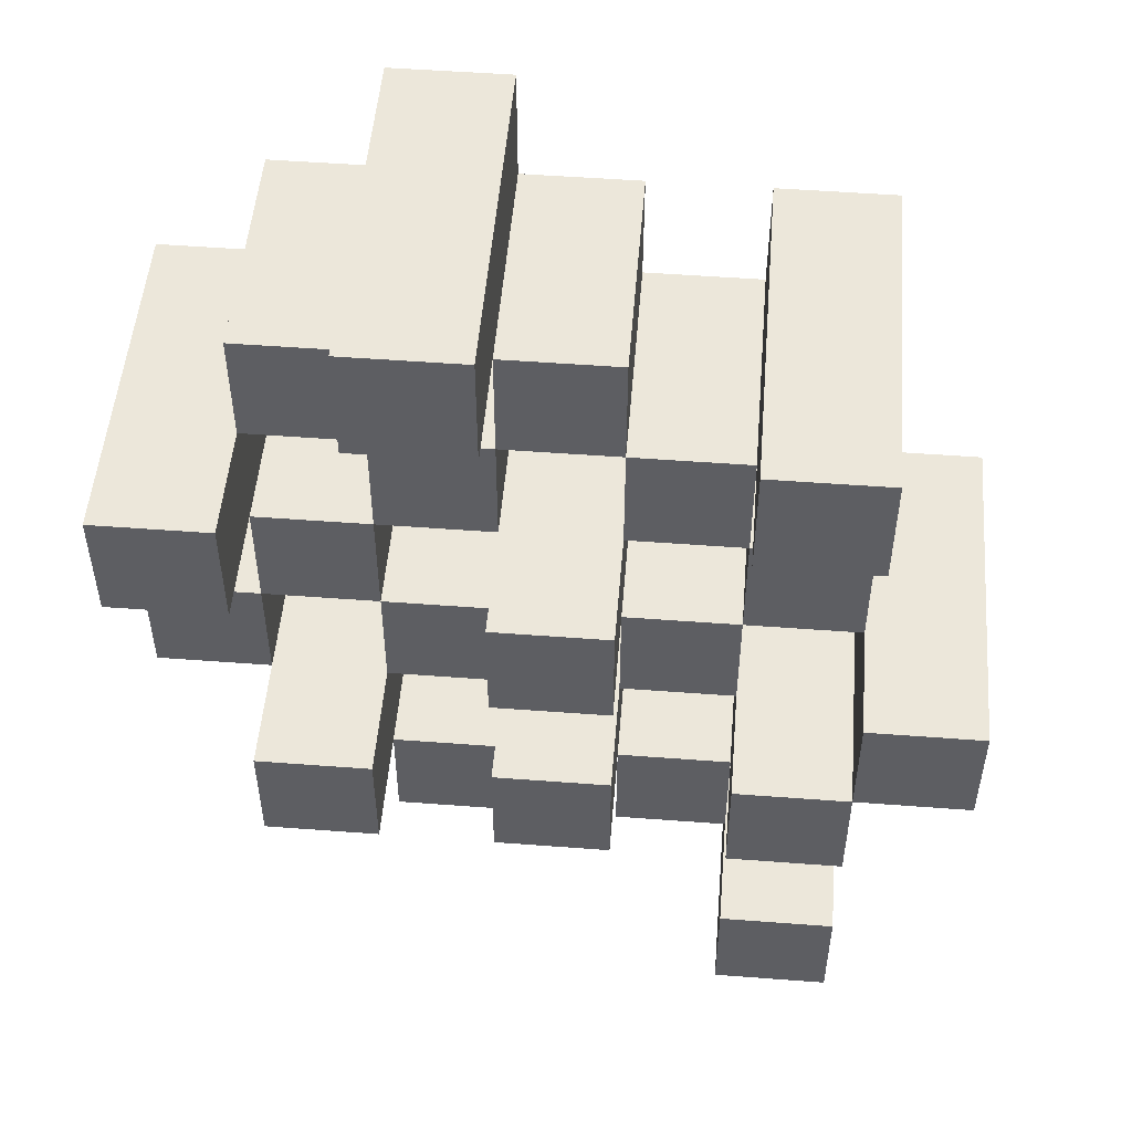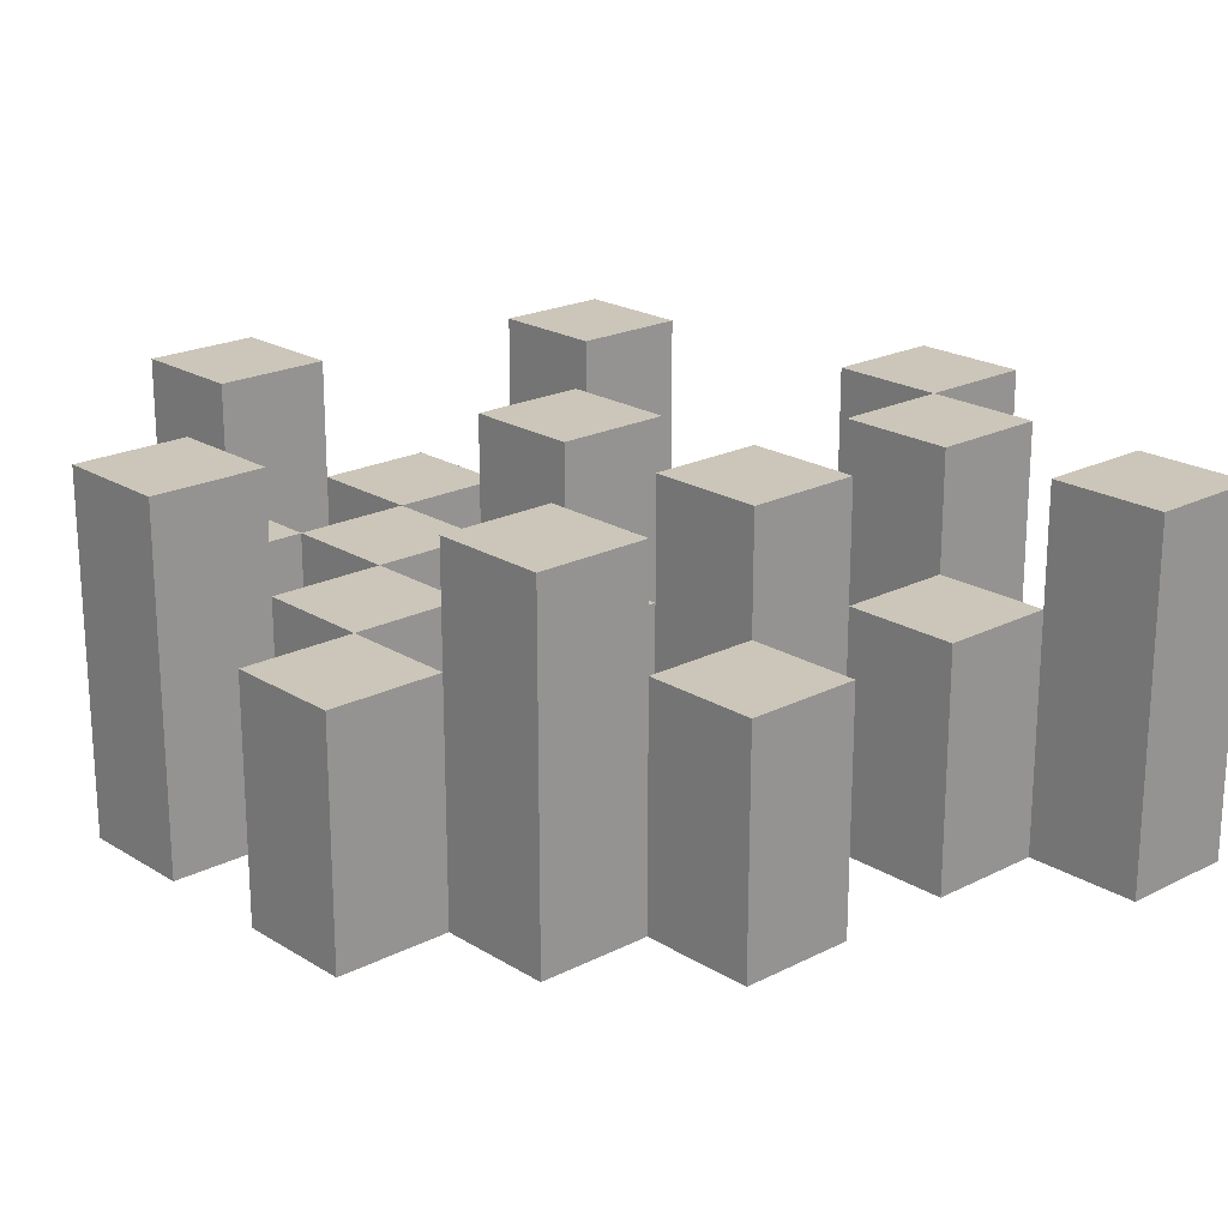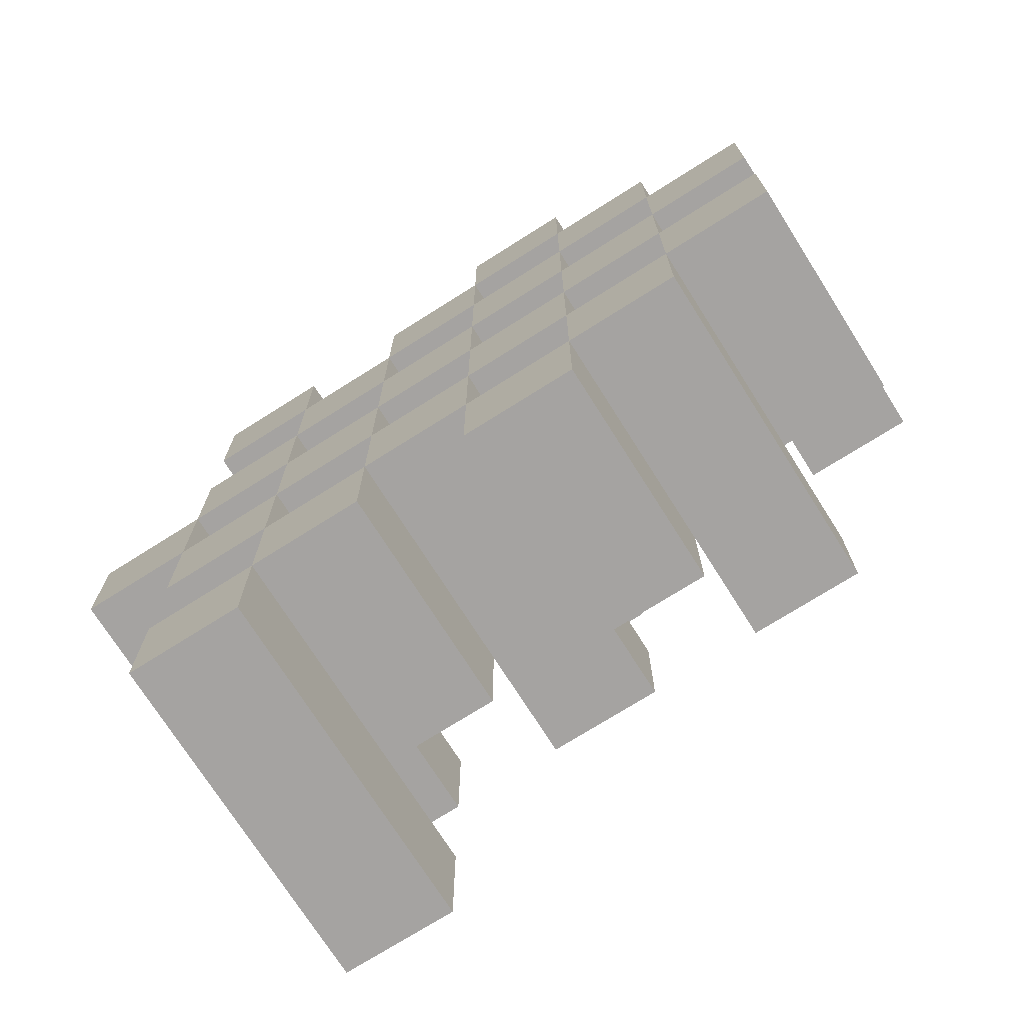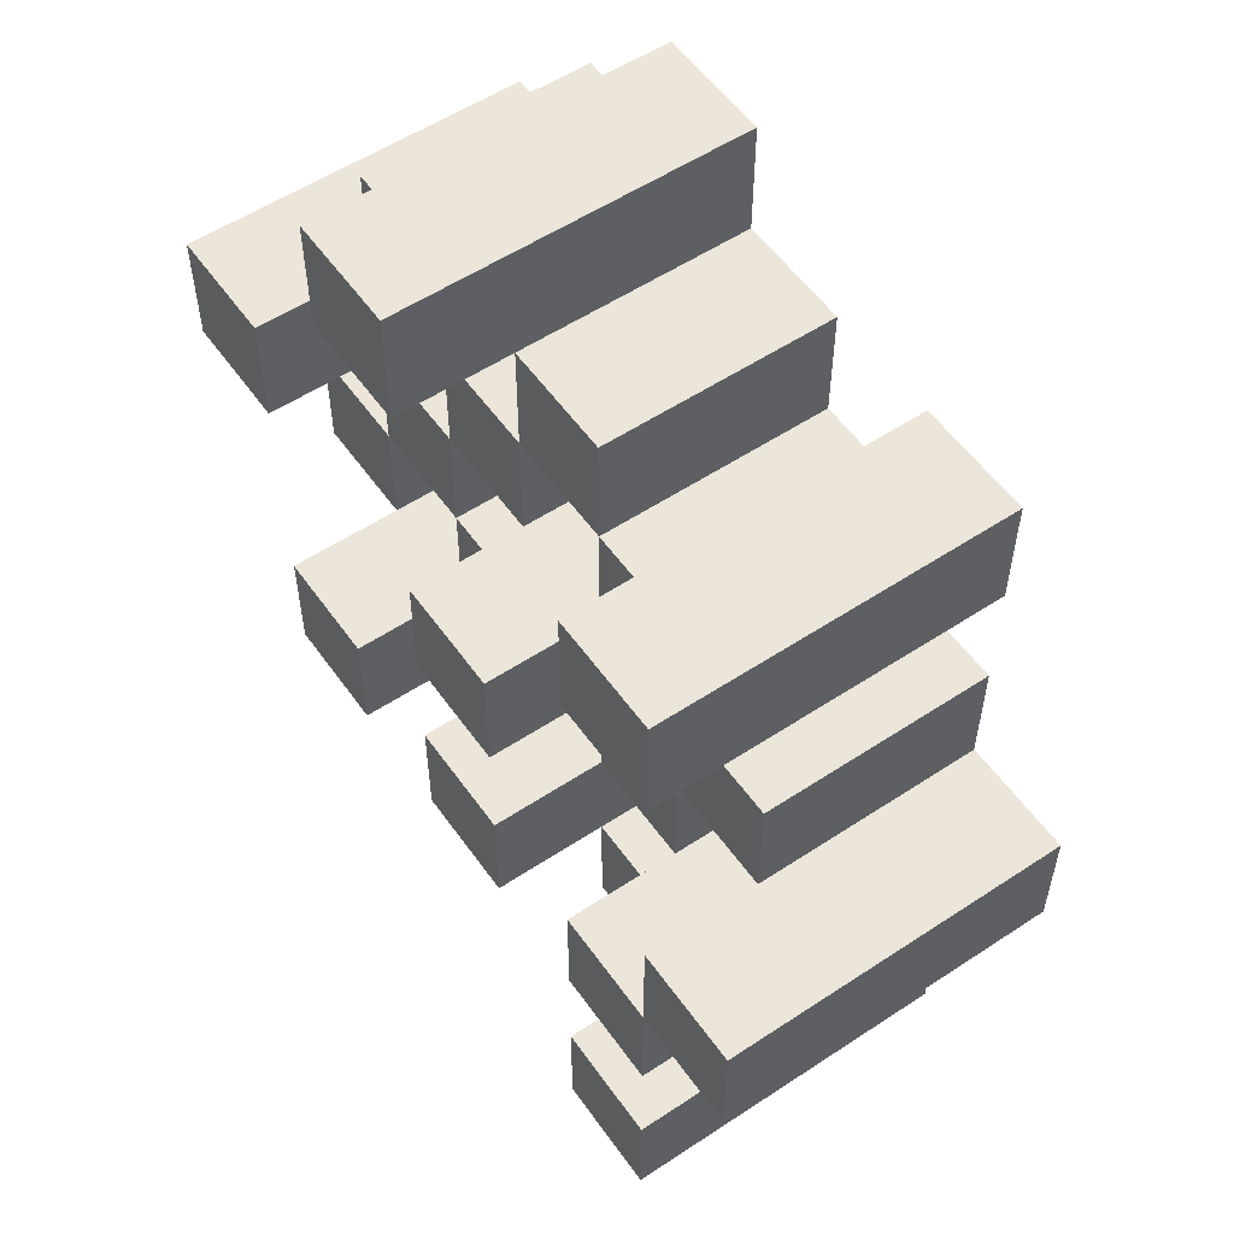
<metadata>
{"format":"obj","ext":"obj","renderer":"f3d","projection":"perspective","resolution":1024,"background":"white","views":[{"elev":51.3,"azim":-175.3,"up":"+Z"},{"elev":21.0,"azim":137.7,"up":"+Y"},{"elev":-73.1,"azim":32.3,"up":"+Z"},{"elev":55.5,"azim":-124.8,"up":"+Z"}]}
</metadata>
<code>
o
v -19.5 0.9 40.1
v -19.6 0.9 40.1
v -19.5 1.2 40.1
v -19.6 1.2 40.1
v -19.4 0.9 40
v -19.5 0.9 40
v -19.6 0.9 40
v -19.7 0.9 40
v -19.8 0.9 40
v -19.9 0.9 40
v -19.4 1.1 40
v -19.5 1.1 40
v -19.6 1.1 40
v -19.7 1.1 40
v -19.8 1.2 40
v -19.9 1.2 40
v -19.3 0.9 39.9
v -19.4 0.9 39.9
v -19.5 0.9 39.9
v -19.6 0.9 39.9
v -19.7 0.9 39.9
v -19.8 0.9 39.9
v -19.4 1.1 39.9
v -19.5 1.1 39.9
v -19.6 1.1 39.9
v -19.7 1.1 39.9
v -19.8 1.1 39.9
v -19.3 1.2 39.9
v -19.4 1.2 39.9
v -19.4 0.9 39.8
v -19.5 0.9 39.8
v -19.6 0.9 39.8
v -19.7 0.9 39.8
v -19.8 0.9 39.8
v -19.9 0.9 39.8
v -19.4 1.1 39.8
v -19.5 1.1 39.8
v -19.6 1.1 39.8
v -19.7 1.1 39.8
v -19.8 1.1 39.8
v -19.9 1.1 39.8
v -19.6 1.2 39.8
v -19.7 1.2 39.8
v -19.3 0.9 39.7
v -19.4 0.9 39.7
v -19.5 0.9 39.7
v -19.6 0.9 39.7
v -19.7 0.9 39.7
v -19.8 0.9 39.7
v -19.9 0.9 39.7
v -20 0.9 39.7
v -19.3 1.1 39.7
v -19.4 1.1 39.7
v -19.5 1.1 39.7
v -19.6 1.1 39.7
v -19.7 1.1 39.7
v -19.8 1.1 39.7
v -19.9 1.1 39.7
v -19.9 1.2 39.7
v -20 1.2 39.7
v -19.4 0.9 39.6
v -19.5 0.9 39.6
v -19.6 0.9 39.6
v -19.7 0.9 39.6
v -19.8 0.9 39.6
v -19.9 0.9 39.6
v -19.4 1.1 39.6
v -19.5 1.1 39.6
v -19.6 1.1 39.6
v -19.7 1.1 39.6
v -19.8 1.1 39.6
v -19.4 1.2 39.6
v -19.5 1.2 39.6
v -19.6 1.2 39.6
v -19.7 1.2 39.6
v -19.8 1.2 39.6
v -19.9 1.2 39.6
v -19.5 0.9 39.5
v -19.6 0.9 39.5
v -19.7 0.9 39.5
v -19.8 0.9 39.5
v -19.5 1.1 39.5
v -19.6 1.1 39.5
v -19.7 1.1 39.5
v -19.8 1.1 39.5
v -19.8 0.9 39.4
v -19.9 0.9 39.4
v -19.8 1.1 39.4
v -19.8 1.2 39.4
v -19.9 1.2 39.4
v -19.5 0.9 40
v -19.6 0.9 40
v -19.5 1.1 40
v -19.6 1.1 40
v -19.5 1.2 40
v -19.6 1.2 40
v -19.4 0.9 39.9
v -19.5 0.9 39.9
v -19.6 0.9 39.9
v -19.7 0.9 39.9
v -19.8 0.9 39.9
v -19.9 0.9 39.9
v -19.4 1.1 39.9
v -19.5 1.1 39.9
v -19.6 1.1 39.9
v -19.7 1.1 39.9
v -19.8 1.1 39.9
v -19.8 1.2 39.9
v -19.9 1.2 39.9
v -19.3 0.9 39.8
v -19.4 0.9 39.8
v -19.5 0.9 39.8
v -19.6 0.9 39.8
v -19.7 0.9 39.8
v -19.8 0.9 39.8
v -19.4 1.1 39.8
v -19.5 1.1 39.8
v -19.6 1.1 39.8
v -19.7 1.1 39.8
v -19.8 1.1 39.8
v -19.3 1.2 39.8
v -19.4 1.2 39.8
v -19.4 0.9 39.7
v -19.5 0.9 39.7
v -19.6 0.9 39.7
v -19.7 0.9 39.7
v -19.8 0.9 39.7
v -19.9 0.9 39.7
v -19.4 1.1 39.7
v -19.5 1.1 39.7
v -19.6 1.1 39.7
v -19.7 1.1 39.7
v -19.8 1.1 39.7
v -19.9 1.1 39.7
v -19.6 1.2 39.7
v -19.7 1.2 39.7
v -19.3 0.9 39.6
v -19.4 0.9 39.6
v -19.5 0.9 39.6
v -19.6 0.9 39.6
v -19.7 0.9 39.6
v -19.8 0.9 39.6
v -19.9 0.9 39.6
v -20 0.9 39.6
v -19.3 1.1 39.6
v -19.4 1.1 39.6
v -19.5 1.1 39.6
v -19.6 1.1 39.6
v -19.7 1.1 39.6
v -19.8 1.1 39.6
v -19.9 1.2 39.6
v -20 1.2 39.6
v -19.4 0.9 39.5
v -19.5 0.9 39.5
v -19.6 0.9 39.5
v -19.7 0.9 39.5
v -19.8 0.9 39.5
v -19.9 0.9 39.5
v -19.5 1.1 39.5
v -19.6 1.1 39.5
v -19.7 1.1 39.5
v -19.8 1.1 39.5
v -19.4 1.2 39.5
v -19.5 1.2 39.5
v -19.6 1.2 39.5
v -19.7 1.2 39.5
v -19.8 1.2 39.5
v -19.9 1.2 39.5
v -19.5 0.9 39.4
v -19.6 0.9 39.4
v -19.7 0.9 39.4
v -19.8 0.9 39.4
v -19.5 1.1 39.4
v -19.6 1.1 39.4
v -19.7 1.1 39.4
v -19.8 1.1 39.4
v -19.8 0.9 39.3
v -19.9 0.9 39.3
v -19.8 1.2 39.3
v -19.9 1.2 39.3
v -19.3 0.9 39.9
v -19.3 1.2 39.9
v -19.3 0.9 39.8
v -19.3 1.2 39.8
v -19.3 0.9 39.7
v -19.3 1.1 39.7
v -19.3 0.9 39.6
v -19.3 1.1 39.6
v -19.4 0.9 40
v -19.4 1.1 40
v -19.4 0.9 39.9
v -19.4 1.1 39.9
v -19.4 0.9 39.8
v -19.4 1.1 39.8
v -19.4 0.9 39.7
v -19.4 1.1 39.7
v -19.4 0.9 39.6
v -19.4 1.1 39.6
v -19.4 1.2 39.6
v -19.4 0.9 39.5
v -19.4 1.2 39.5
v -19.5 0.9 40.1
v -19.5 1.2 40.1
v -19.5 0.9 40
v -19.5 1.1 40
v -19.5 1.2 40
v -19.5 0.9 39.9
v -19.5 1.1 39.9
v -19.5 0.9 39.8
v -19.5 1.1 39.8
v -19.5 0.9 39.7
v -19.5 1.1 39.7
v -19.5 0.9 39.6
v -19.5 1.1 39.6
v -19.5 0.9 39.5
v -19.5 1.1 39.5
v -19.5 0.9 39.4
v -19.5 1.1 39.4
v -19.6 0.9 40
v -19.6 1.1 40
v -19.6 0.9 39.9
v -19.6 1.1 39.9
v -19.6 0.9 39.8
v -19.6 1.1 39.8
v -19.6 1.2 39.8
v -19.6 0.9 39.7
v -19.6 1.1 39.7
v -19.6 1.2 39.7
v -19.6 0.9 39.6
v -19.6 1.1 39.6
v -19.6 1.2 39.6
v -19.6 0.9 39.5
v -19.6 1.1 39.5
v -19.6 1.2 39.5
v -19.7 0.9 39.9
v -19.7 1.1 39.9
v -19.7 0.9 39.8
v -19.7 1.1 39.8
v -19.7 0.9 39.7
v -19.7 1.1 39.7
v -19.7 0.9 39.6
v -19.7 1.1 39.6
v -19.7 0.9 39.5
v -19.7 1.1 39.5
v -19.7 0.9 39.4
v -19.7 1.1 39.4
v -19.8 0.9 40
v -19.8 1.2 40
v -19.8 0.9 39.9
v -19.8 1.1 39.9
v -19.8 1.2 39.9
v -19.8 0.9 39.8
v -19.8 1.1 39.8
v -19.8 0.9 39.7
v -19.8 1.1 39.7
v -19.8 0.9 39.6
v -19.8 1.1 39.6
v -19.8 1.2 39.6
v -19.8 0.9 39.5
v -19.8 1.1 39.5
v -19.8 1.2 39.5
v -19.8 0.9 39.4
v -19.8 1.1 39.4
v -19.8 1.2 39.4
v -19.8 0.9 39.3
v -19.8 1.2 39.3
v -19.9 0.9 39.7
v -19.9 1.1 39.7
v -19.9 1.2 39.7
v -19.9 0.9 39.6
v -19.9 1.2 39.6
v -19.4 0.9 39.9
v -19.4 1.1 39.9
v -19.4 1.2 39.9
v -19.4 0.9 39.8
v -19.4 1.1 39.8
v -19.4 1.2 39.8
v -19.4 0.9 39.7
v -19.4 1.1 39.7
v -19.4 0.9 39.6
v -19.4 1.1 39.6
v -19.5 0.9 40
v -19.5 1.1 40
v -19.5 0.9 39.9
v -19.5 1.1 39.9
v -19.5 0.9 39.8
v -19.5 1.1 39.8
v -19.5 0.9 39.7
v -19.5 1.1 39.7
v -19.5 0.9 39.6
v -19.5 1.1 39.6
v -19.5 1.2 39.6
v -19.5 0.9 39.5
v -19.5 1.1 39.5
v -19.5 1.2 39.5
v -19.6 0.9 40.1
v -19.6 1.2 40.1
v -19.6 0.9 40
v -19.6 1.1 40
v -19.6 1.2 40
v -19.6 0.9 39.9
v -19.6 1.1 39.9
v -19.6 0.9 39.8
v -19.6 1.1 39.8
v -19.6 0.9 39.7
v -19.6 1.1 39.7
v -19.6 0.9 39.6
v -19.6 1.1 39.6
v -19.6 0.9 39.5
v -19.6 1.1 39.5
v -19.6 0.9 39.4
v -19.6 1.1 39.4
v -19.7 0.9 40
v -19.7 1.1 40
v -19.7 0.9 39.9
v -19.7 1.1 39.9
v -19.7 0.9 39.8
v -19.7 1.1 39.8
v -19.7 1.2 39.8
v -19.7 0.9 39.7
v -19.7 1.1 39.7
v -19.7 1.2 39.7
v -19.7 0.9 39.6
v -19.7 1.1 39.6
v -19.7 1.2 39.6
v -19.7 0.9 39.5
v -19.7 1.1 39.5
v -19.7 1.2 39.5
v -19.8 0.9 39.9
v -19.8 1.1 39.9
v -19.8 0.9 39.8
v -19.8 1.1 39.8
v -19.8 0.9 39.7
v -19.8 1.1 39.7
v -19.8 0.9 39.6
v -19.8 1.1 39.6
v -19.8 0.9 39.5
v -19.8 1.1 39.5
v -19.8 0.9 39.4
v -19.8 1.1 39.4
v -19.9 0.9 40
v -19.9 1.2 40
v -19.9 0.9 39.9
v -19.9 1.2 39.9
v -19.9 0.9 39.8
v -19.9 1.1 39.8
v -19.9 0.9 39.7
v -19.9 1.1 39.7
v -19.9 0.9 39.6
v -19.9 1.2 39.6
v -19.9 0.9 39.5
v -19.9 1.2 39.5
v -19.9 0.9 39.4
v -19.9 1.2 39.4
v -19.9 0.9 39.3
v -19.9 1.2 39.3
v -20 0.9 39.7
v -20 1.2 39.7
v -20 0.9 39.6
v -20 1.2 39.6
v -19.3 0.9 39.9
v -19.3 0.9 39.8
v -19.3 0.9 39.7
v -19.3 0.9 39.6
v -19.4 0.9 40
v -19.4 0.9 39.9
v -19.4 0.9 39.8
v -19.4 0.9 39.7
v -19.4 0.9 39.6
v -19.4 0.9 39.5
v -19.5 0.9 40.1
v -19.5 0.9 40
v -19.5 0.9 39.9
v -19.5 0.9 39.8
v -19.5 0.9 39.7
v -19.5 0.9 39.6
v -19.5 0.9 39.5
v -19.5 0.9 39.4
v -19.6 0.9 40.1
v -19.6 0.9 40
v -19.6 0.9 39.9
v -19.6 0.9 39.8
v -19.6 0.9 39.7
v -19.6 0.9 39.6
v -19.6 0.9 39.5
v -19.6 0.9 39.4
v -19.7 0.9 40
v -19.7 0.9 39.9
v -19.7 0.9 39.8
v -19.7 0.9 39.7
v -19.7 0.9 39.6
v -19.7 0.9 39.5
v -19.7 0.9 39.4
v -19.8 0.9 40
v -19.8 0.9 39.9
v -19.8 0.9 39.8
v -19.8 0.9 39.7
v -19.8 0.9 39.6
v -19.8 0.9 39.5
v -19.8 0.9 39.4
v -19.8 0.9 39.3
v -19.9 0.9 40
v -19.9 0.9 39.9
v -19.9 0.9 39.8
v -19.9 0.9 39.7
v -19.9 0.9 39.6
v -19.9 0.9 39.5
v -19.9 0.9 39.4
v -19.9 0.9 39.3
v -20 0.9 39.7
v -20 0.9 39.6
v -19.3 1.1 39.7
v -19.3 1.1 39.6
v -19.4 1.1 40
v -19.4 1.1 39.9
v -19.4 1.1 39.8
v -19.4 1.1 39.7
v -19.4 1.1 39.6
v -19.5 1.1 40
v -19.5 1.1 39.9
v -19.5 1.1 39.8
v -19.5 1.1 39.7
v -19.5 1.1 39.6
v -19.5 1.1 39.5
v -19.5 1.1 39.4
v -19.6 1.1 40
v -19.6 1.1 39.9
v -19.6 1.1 39.8
v -19.6 1.1 39.7
v -19.6 1.1 39.6
v -19.6 1.1 39.5
v -19.6 1.1 39.4
v -19.7 1.1 40
v -19.7 1.1 39.9
v -19.7 1.1 39.8
v -19.7 1.1 39.7
v -19.7 1.1 39.6
v -19.7 1.1 39.5
v -19.7 1.1 39.4
v -19.8 1.1 39.9
v -19.8 1.1 39.8
v -19.8 1.1 39.7
v -19.8 1.1 39.6
v -19.8 1.1 39.5
v -19.8 1.1 39.4
v -19.9 1.1 39.8
v -19.9 1.1 39.7
v -19.3 1.2 39.9
v -19.3 1.2 39.8
v -19.4 1.2 39.9
v -19.4 1.2 39.8
v -19.4 1.2 39.6
v -19.4 1.2 39.5
v -19.5 1.2 40.1
v -19.5 1.2 40
v -19.5 1.2 39.6
v -19.5 1.2 39.5
v -19.6 1.2 40.1
v -19.6 1.2 40
v -19.6 1.2 39.8
v -19.6 1.2 39.7
v -19.6 1.2 39.6
v -19.6 1.2 39.5
v -19.7 1.2 39.8
v -19.7 1.2 39.7
v -19.7 1.2 39.6
v -19.7 1.2 39.5
v -19.8 1.2 40
v -19.8 1.2 39.9
v -19.8 1.2 39.6
v -19.8 1.2 39.5
v -19.8 1.2 39.4
v -19.8 1.2 39.3
v -19.9 1.2 40
v -19.9 1.2 39.9
v -19.9 1.2 39.7
v -19.9 1.2 39.6
v -19.9 1.2 39.5
v -19.9 1.2 39.4
v -19.9 1.2 39.3
v -20 1.2 39.7
v -20 1.2 39.6
f 3 2 1
f 4 2 3
f 11 6 5
f 12 6 11
f 13 8 7
f 14 8 13
f 15 10 9
f 16 10 15
f 23 18 17
f 24 20 19
f 25 20 24
f 26 22 21
f 27 22 26
f 28 23 17
f 29 23 28
f 36 31 30
f 37 31 36
f 38 33 32
f 39 33 38
f 40 35 34
f 41 35 40
f 42 39 38
f 43 39 42
f 52 45 44
f 53 45 52
f 54 47 46
f 55 47 54
f 56 49 48
f 57 49 56
f 58 51 50
f 59 51 58
f 60 51 59
f 67 62 61
f 68 62 67
f 69 64 63
f 70 64 69
f 71 66 65
f 72 68 67
f 73 68 72
f 74 70 69
f 75 70 74
f 76 66 71
f 77 66 76
f 82 79 78
f 83 79 82
f 84 81 80
f 85 81 84
f 88 87 86
f 89 87 88
f 90 87 89
f 91 92 93
f 93 92 94
f 93 94 95
f 95 94 96
f 97 98 103
f 103 98 104
f 99 100 105
f 105 100 106
f 101 102 107
f 107 102 108
f 108 102 109
f 110 111 116
f 112 113 117
f 117 113 118
f 114 115 119
f 119 115 120
f 110 116 121
f 121 116 122
f 123 124 129
f 129 124 130
f 125 126 131
f 131 126 132
f 127 128 133
f 133 128 134
f 131 132 135
f 135 132 136
f 137 138 145
f 145 138 146
f 139 140 147
f 147 140 148
f 141 142 149
f 149 142 150
f 143 144 151
f 151 144 152
f 153 154 159
f 155 156 160
f 160 156 161
f 157 158 162
f 153 159 163
f 163 159 164
f 160 161 165
f 165 161 166
f 162 158 167
f 167 158 168
f 169 170 173
f 173 170 174
f 171 172 175
f 175 172 176
f 177 178 179
f 179 178 180
f 183 182 181
f 184 182 183
f 187 186 185
f 188 186 187
f 191 190 189
f 192 190 191
f 195 194 193
f 196 194 195
f 200 198 197
f 200 199 198
f 201 199 200
f 204 203 202
f 205 203 204
f 206 203 205
f 209 208 207
f 210 208 209
f 213 212 211
f 214 212 213
f 217 216 215
f 218 216 217
f 221 220 219
f 222 220 221
f 226 224 223
f 226 225 224
f 227 225 226
f 228 225 227
f 232 230 229
f 232 231 230
f 233 231 232
f 234 231 233
f 237 236 235
f 238 236 237
f 241 240 239
f 242 240 241
f 245 244 243
f 246 244 245
f 249 248 247
f 250 248 249
f 251 248 250
f 254 253 252
f 255 253 254
f 259 257 256
f 259 258 257
f 260 258 259
f 261 258 260
f 265 263 262
f 265 264 263
f 266 264 265
f 270 268 267
f 270 269 268
f 271 269 270
f 272 273 275
f 273 274 275
f 275 274 276
f 276 274 277
f 278 279 280
f 280 279 281
f 282 283 284
f 284 283 285
f 286 287 288
f 288 287 289
f 290 291 293
f 291 292 293
f 293 292 294
f 294 292 295
f 296 297 298
f 298 297 299
f 299 297 300
f 301 302 303
f 303 302 304
f 305 306 307
f 307 306 308
f 309 310 311
f 311 310 312
f 313 314 315
f 315 314 316
f 317 318 320
f 318 319 320
f 320 319 321
f 321 319 322
f 323 324 326
f 324 325 326
f 326 325 327
f 327 325 328
f 329 330 331
f 331 330 332
f 333 334 335
f 335 334 336
f 337 338 339
f 339 338 340
f 341 342 343
f 343 342 344
f 345 346 347
f 347 346 348
f 349 350 351
f 351 350 352
f 353 354 355
f 355 354 356
f 357 358 359
f 359 358 360
f 366 362 361
f 367 362 366
f 368 364 363
f 369 364 368
f 372 366 365
f 373 366 372
f 374 368 367
f 375 368 374
f 376 370 369
f 377 370 376
f 379 372 371
f 380 372 379
f 381 374 373
f 382 374 381
f 383 376 375
f 384 376 383
f 385 378 377
f 386 378 385
f 387 381 380
f 388 381 387
f 389 383 382
f 390 383 389
f 391 385 384
f 392 385 391
f 395 389 388
f 396 389 395
f 397 391 390
f 398 391 397
f 399 393 392
f 400 393 399
f 402 395 394
f 403 395 402
f 404 397 396
f 405 397 404
f 406 399 398
f 407 399 406
f 408 401 400
f 409 401 408
f 410 406 405
f 411 406 410
f 412 413 417
f 417 413 418
f 414 415 419
f 419 415 420
f 416 417 421
f 421 417 422
f 420 421 427
f 427 421 428
f 422 423 429
f 429 423 430
f 424 425 431
f 431 425 432
f 426 427 433
f 433 427 434
f 434 435 440
f 440 435 441
f 436 437 442
f 442 437 443
f 438 439 444
f 444 439 445
f 441 442 446
f 446 442 447
f 448 449 450
f 450 449 451
f 452 453 456
f 456 453 457
f 454 455 458
f 458 455 459
f 460 461 464
f 464 461 465
f 462 463 466
f 466 463 467
f 468 469 474
f 474 469 475
f 470 471 477
f 477 471 478
f 472 473 479
f 479 473 480
f 476 477 481
f 481 477 482

</code>
